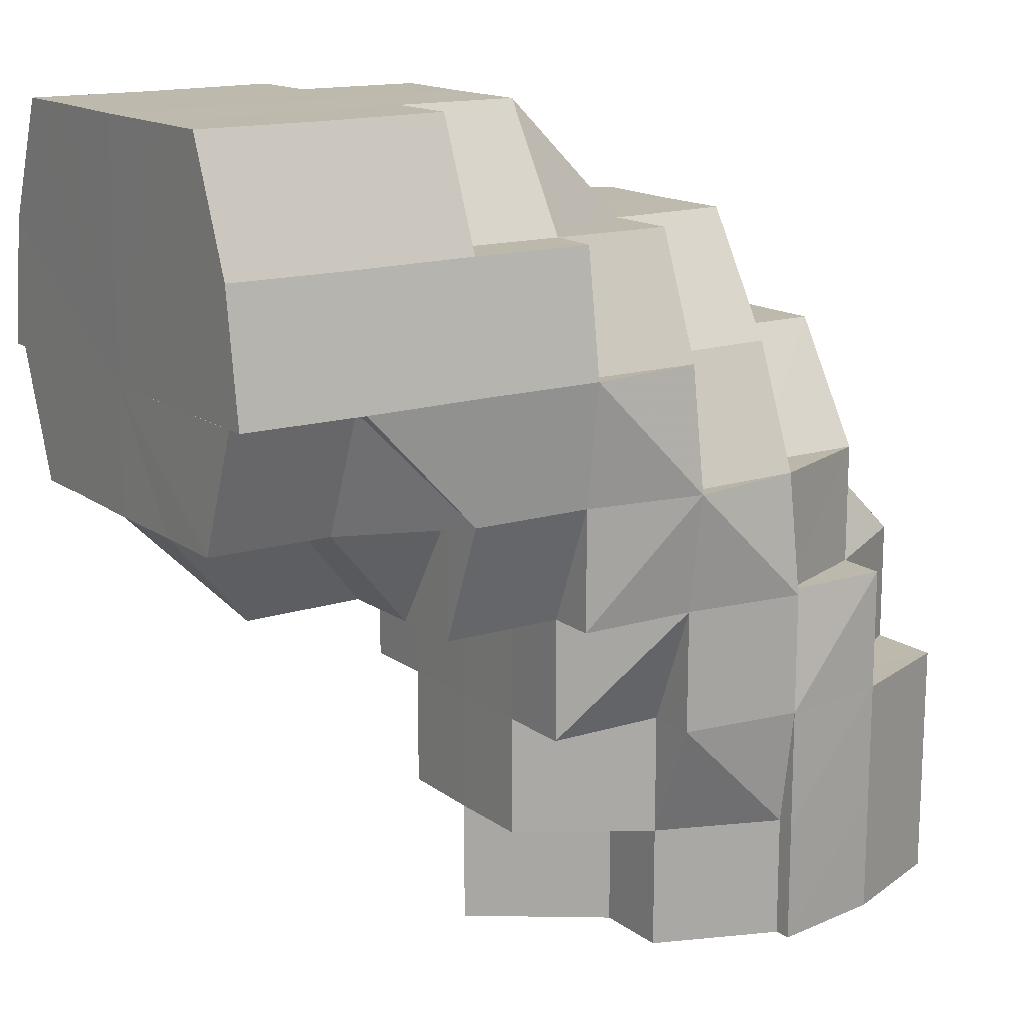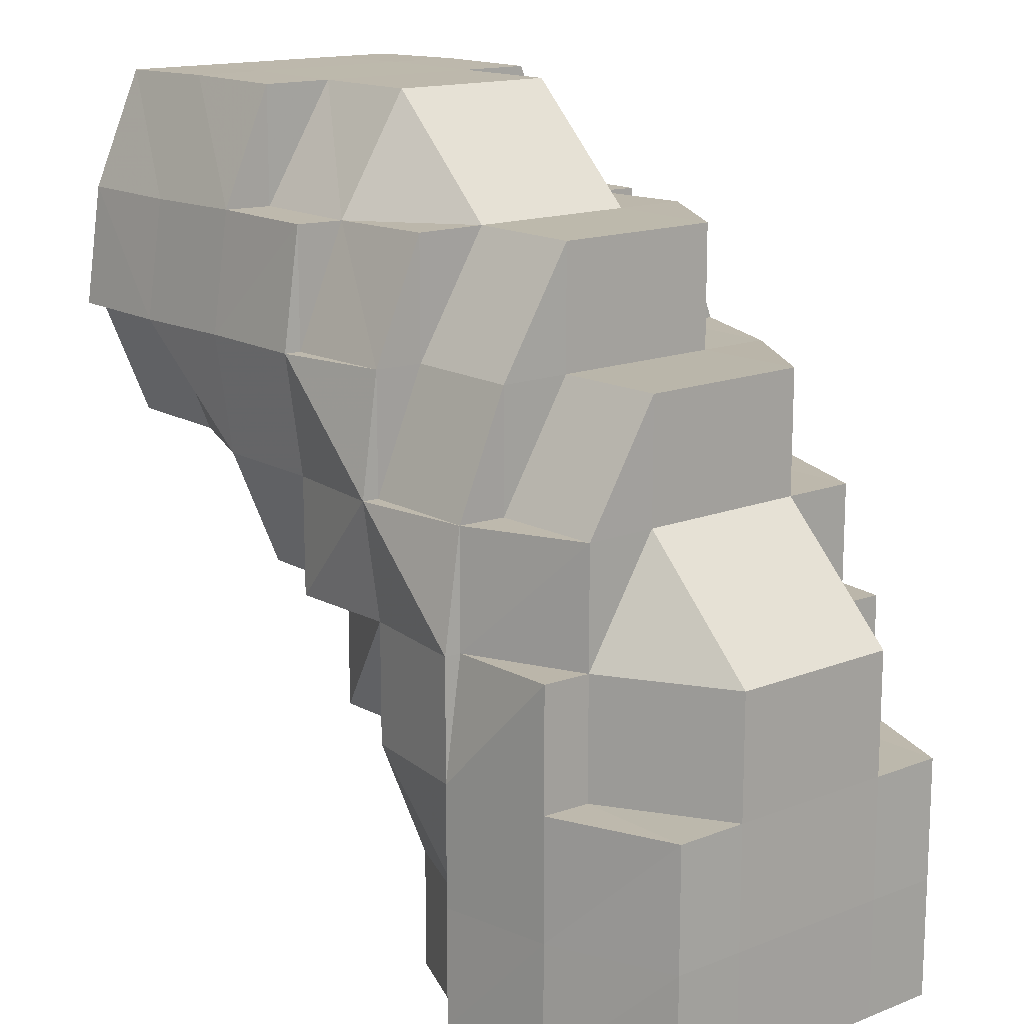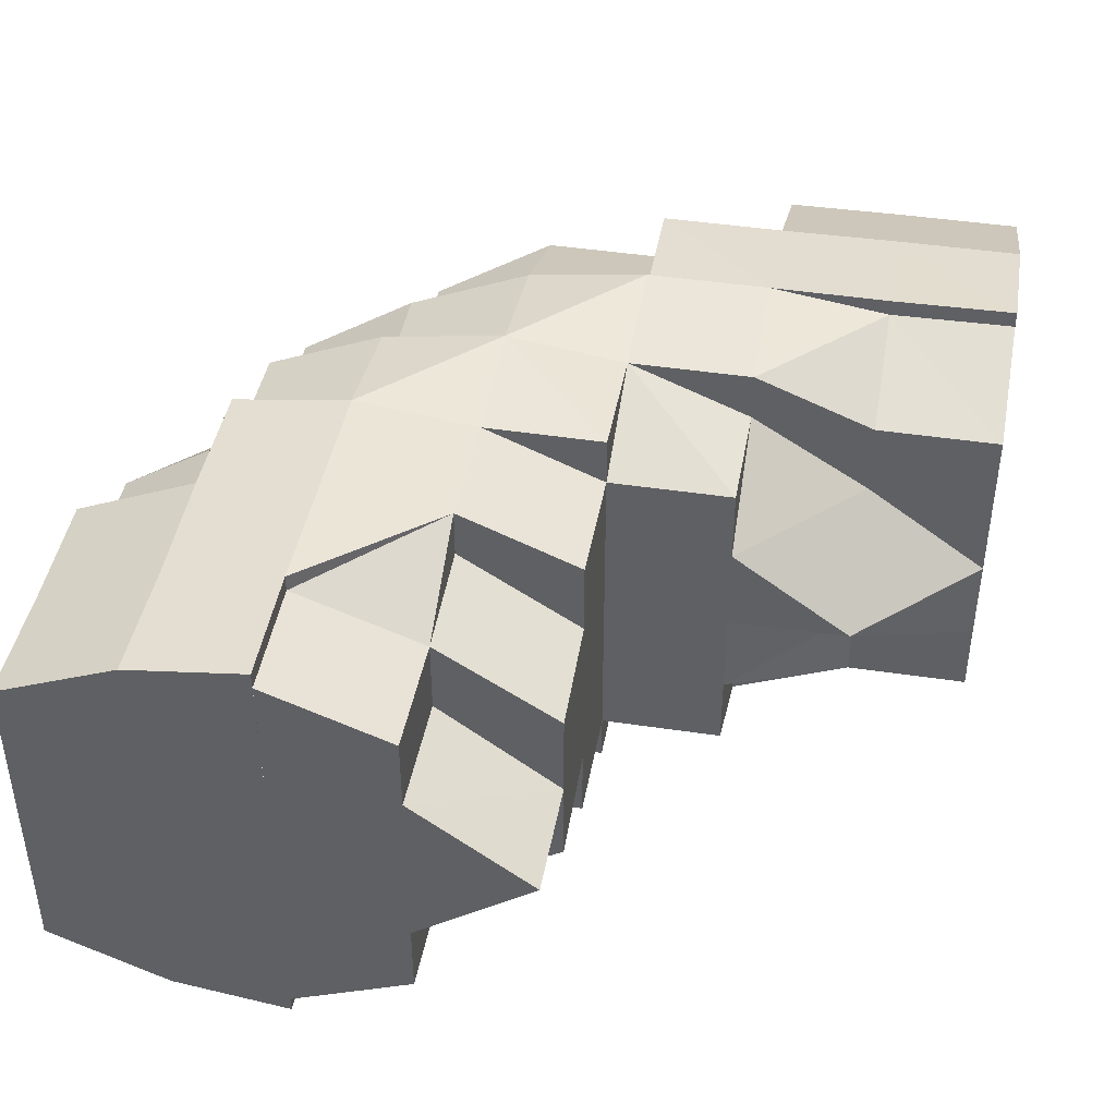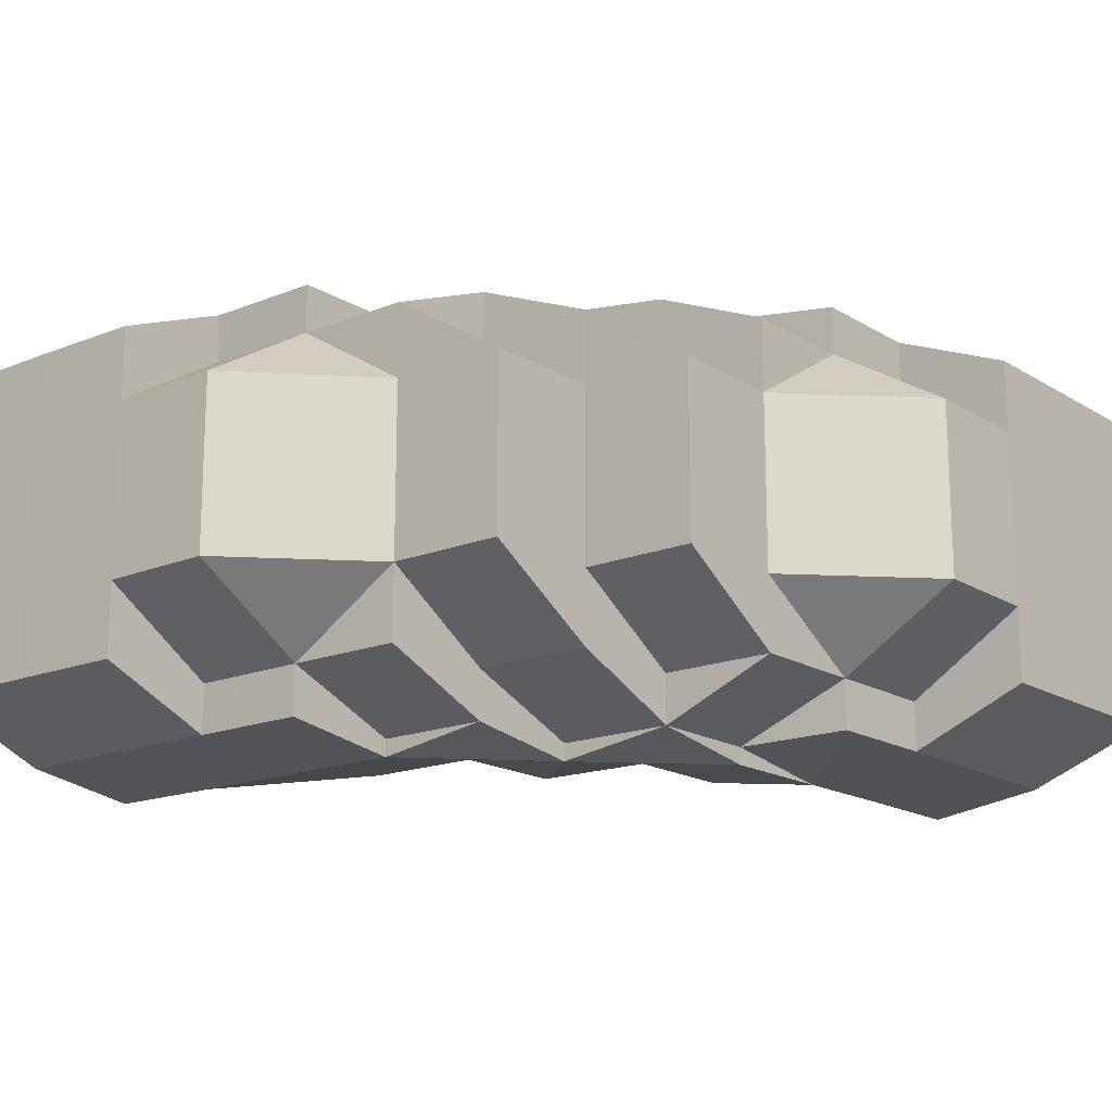
<metadata>
{"format":"obj","ext":"obj","renderer":"f3d","projection":"perspective","resolution":1024,"background":"white","views":[{"elev":15.2,"azim":146.2,"up":"+Y"},{"elev":14.7,"azim":-129.7,"up":"+Y"},{"elev":43.0,"azim":10.0,"up":"+Z"},{"elev":-16.8,"azim":-140.9,"up":"+Z"}]}
</metadata>
<code>
o 156
v 2213 1881 9.135
v 2213 1881 9.135
v 2213 1881 9.128
v 2213 1881 9.128
v 2213 1881 9.122
v 2213 1881 9.128
v 2213 1881 9.122
v 2213 1881 9.117
v 2213 1881 9.122
v 2213 1881 9.128
v 2213 1881 9.122
v 2213 1881 9.128
v 2213 1881 9.117
v 2213 1881 9.116
v 2213 1881 9.117
v 2213 1881 9.117
v 2213 1881 9.122
v 2213 1881 9.117
v 2213 1881 9.116
v 2213 1881 9.117
v 2213 1881 9.116
v 2213 1881 9.122
v 2213 1881 9.117
v 2213 1881 9.117
v 2213 1881 9.116
v 2213 1881 9.116
v 2213 1881 9.116
v 2213 1881 9.117
v 2213 1881 9.117
v 2213 1881 9.116
v 2213 1881 9.116
v 2213 1881 9.116
v 2213 1881 9.117
v 2213 1881 9.117
v 2213 1881 9.122
v 2213 1881 9.122
v 2213 1881 9.122
v 2213 1881 9.128
v 2213 1881 9.117
v 2213 1881 9.128
v 2213 1881 9.135
v 2213 1881 9.122
v 2213 1881 9.122
v 2213 1881 9.128
v 2213 1881 9.116
v 2213 1881 9.117
v 2213 1881 9.116
v 2213 1881 9.116
v 2213 1881 9.128
v 2213 1881 9.135
v 2213 1881 9.122
v 2213 1881 9.128
v 2213 1881 9.117
v 2213 1881 9.122
v 2213 1881 9.117
v 2213 1881 9.122
v 2213 1881 9.122
v 2213 1881 9.128
v 2213 1881 9.135
v 2213 1881 9.135
v 2213 1881 9.135
v 2213 1881 9.128
v 2213 1881 9.142
v 2213 1881 9.142
v 2213 1881 9.142
v 2213 1881 9.148
v 2213 1881 9.142
v 2213 1881 9.135
v 2213 1881 9.142
v 2213 1881 9.148
v 2213 1881 9.148
v 2213 1881 9.153
v 2213 1881 9.128
v 2213 1881 9.135
v 2213 1881 9.122
v 2213 1881 9.128
v 2213 1881 9.117
v 2213 1881 9.122
v 2213 1881 9.135
v 2213 1881 9.142
v 2213 1881 9.128
v 2213 1881 9.122
v 2213 1881 9.122
v 2213 1881 9.135
v 2213 1881 9.128
v 2213 1881 9.142
v 2213 1881 9.142
v 2213 1881 9.148
v 2213 1881 9.148
v 2213 1881 9.153
v 2213 1881 9.148
v 2213 1881 9.153
v 2213 1881 9.142
v 2213 1881 9.135
v 2213 1881 9.148
v 2213 1881 9.142
v 2213 1881 9.148
v 2213 1881 9.148
v 2213 1881 9.142
v 2213 1881 9.153
v 2213 1881 9.153
v 2213 1881 9.154
v 2213 1881 9.154
v 2213 1881 9.154
v 2213 1881 9.153
v 2213 1881 9.153
v 2213 1881 9.148
v 2213 1881 9.153
v 2213 1881 9.154
v 2213 1881 9.154
v 2213 1881 9.154
v 2213 1881 9.153
v 2213 1881 9.154
v 2213 1881 9.148
v 2213 1881 9.153
v 2213 1881 9.142
v 2213 1881 9.135
v 2213 1881 9.135
v 2213 1881 9.128
v 2213 1881 9.122
v 2213 1881 9.117
v 2213 1881 9.122
v 2213 1881 9.128
v 2213 1881 9.117
v 2213 1881 9.116
v 2213 1881 9.117
v 2213 1881 9.117
v 2213 1881 9.116
v 2213 1881 9.117
v 2213 1881 9.116
v 2213 1881 9.116
v 2213 1881 9.117
v 2213 1881 9.116
v 2213 1881 9.116
v 2213 1881 9.122
v 2213 1881 9.117
v 2213 1881 9.128
v 2213 1881 9.122
v 2213 1881 9.122
v 2213 1881 9.135
v 2213 1881 9.122
v 2213 1881 9.117
v 2213 1881 9.128
v 2213 1881 9.128
v 2213 1881 9.128
v 2213 1881 9.122
v 2213 1881 9.117
v 2213 1881 9.116
v 2213 1881 9.117
v 2213 1881 9.116
v 2213 1881 9.117
v 2213 1881 9.116
v 2213 1881 9.122
v 2213 1881 9.122
v 2213 1881 9.117
v 2213 1881 9.117
v 2213 1881 9.117
v 2213 1881 9.122
v 2213 1881 9.117
v 2213 1881 9.117
v 2213 1881 9.116
v 2213 1881 9.122
v 2213 1881 9.117
v 2213 1881 9.117
v 2213 1881 9.117
v 2213 1881 9.128
v 2213 1881 9.122
v 2213 1881 9.122
v 2213 1881 9.128
v 2213 1881 9.116
v 2213 1881 9.117
v 2213 1881 9.116
v 2213 1881 9.122
v 2213 1881 9.122
v 2213 1881 9.128
v 2213 1881 9.122
v 2213 1881 9.128
v 2213 1881 9.116
v 2213 1881 9.117
v 2213 1881 9.117
v 2213 1881 9.117
v 2213 1881 9.117
v 2213 1881 9.117
v 2213 1881 9.122
v 2213 1881 9.128
v 2213 1881 9.128
v 2213 1881 9.135
v 2213 1881 9.135
v 2213 1881 9.135
v 2213 1881 9.135
v 2213 1881 9.142
v 2213 1881 9.142
v 2213 1881 9.142
v 2213 1881 9.148
v 2213 1881 9.148
v 2213 1881 9.142
v 2213 1881 9.148
v 2213 1881 9.148
v 2213 1881 9.153
v 2213 1881 9.142
v 2213 1881 9.148
v 2213 1881 9.148
v 2213 1881 9.153
v 2213 1881 9.153
v 2213 1881 9.154
v 2213 1881 9.154
v 2213 1881 9.153
v 2213 1881 9.154
v 2213 1881 9.153
v 2213 1881 9.153
v 2213 1881 9.154
v 2213 1881 9.154
v 2213 1881 9.154
v 2213 1881 9.148
v 2213 1881 9.153
v 2213 1881 9.154
v 2213 1881 9.142
v 2213 1881 9.148
v 2213 1881 9.142
v 2213 1881 9.148
v 2213 1881 9.154
v 2213 1881 9.153
v 2213 1881 9.153
v 2213 1881 9.154
v 2213 1881 9.153
v 2213 1881 9.153
v 2213 1881 9.153
v 2213 1881 9.148
v 2213 1881 9.148
v 2213 1881 9.153
v 2213 1881 9.148
v 2213 1881 9.142
v 2213 1881 9.154
v 2213 1881 9.154
v 2213 1881 9.153
v 2213 1881 9.148
v 2213 1881 9.142
v 2213 1881 9.142
v 2213 1881 9.142
v 2213 1881 9.148
v 2213 1881 9.135
v 2213 1881 9.142
v 2213 1881 9.135
v 2213 1881 9.142
v 2213 1881 9.135
v 2213 1881 9.148
v 2213 1881 9.128
v 2213 1881 9.148
v 2213 1881 9.142
v 2213 1881 9.142
v 2213 1881 9.135
v 2213 1881 9.142
v 2213 1881 9.148
v 2213 1881 9.142
v 2213 1881 9.148
v 2213 1881 9.142
v 2213 1881 9.153
v 2213 1881 9.148
v 2213 1881 9.153
v 2213 1881 9.153
v 2213 1881 9.148
v 2213 1881 9.148
v 2213 1881 9.148
v 2213 1881 9.148
v 2213 1881 9.148
v 2213 1881 9.142
v 2213 1881 9.154
v 2213 1881 9.153
v 2213 1881 9.153
v 2213 1881 9.148
v 2213 1881 9.153
v 2213 1881 9.153
v 2213 1881 9.153
v 2213 1881 9.148
v 2213 1881 9.153
v 2213 1881 9.148
v 2213 1881 9.148
v 2213 1881 9.142
v 2213 1881 9.153
v 2213 1881 9.148
v 2213 1881 9.148
v 2213 1881 9.142
v 2213 1881 9.153
v 2213 1881 9.153
v 2213 1881 9.154
v 2213 1881 9.153
v 2213 1881 9.153
v 2213 1881 9.153
v 2213 1881 9.148
v 2213 1881 9.148
v 2213 1881 9.142
v 2213 1881 9.128
v 2213 1881 9.122
v 2213 1881 9.122
v 2213 1881 9.122
v 2213 1881 9.117
v 2213 1881 9.122
v 2213 1881 9.128
v 2213 1881 9.128
v 2213 1881 9.128
v 2213 1881 9.135
v 2213 1881 9.135
v 2213 1881 9.142
v 2213 1881 9.142
v 2213 1881 9.142
v 2213 1881 9.148
v 2213 1881 9.128
v 2213 1881 9.122
v 2213 1881 9.122
v 2213 1881 9.117
v 2213 1881 9.122
v 2213 1881 9.128
v 2213 1881 9.122
v 2213 1881 9.122
v 2213 1881 9.117
v 2213 1881 9.135
v 2213 1881 9.142
v 2213 1881 9.135
v 2213 1881 9.142
v 2213 1881 9.135
v 2213 1881 9.128
v 2213 1881 9.128
v 2213 1881 9.122
v 2213 1881 9.128
v 2213 1881 9.128
v 2213 1881 9.128
v 2213 1881 9.122
v 2213 1881 9.122
v 2213 1881 9.117
v 2213 1881 9.128
v 2213 1881 9.122
v 2213 1881 9.122
v 2213 1881 9.122
v 2213 1881 9.128
v 2213 1881 9.128
v 2213 1881 9.135
v 2213 1881 9.128
v 2213 1881 9.142
v 2213 1881 9.135
v 2213 1881 9.135
v 2213 1881 9.128
v 2213 1881 9.122
v 2213 1881 9.142
v 2213 1881 9.142
v 2213 1881 9.148
v 2213 1881 9.153
v 2213 1881 9.148
v 2213 1881 9.148
v 2213 1881 9.148
v 2213 1881 9.135
v 2213 1881 9.135
v 2213 1881 9.142
v 2213 1881 9.142
v 2213 1881 9.122
v 2213 1881 9.117
v 2213 1881 9.128
v 2213 1881 9.128
v 2213 1881 9.117
v 2213 1881 9.116
v 2213 1881 9.122
v 2213 1881 9.117
v 2213 1881 9.117
v 2213 1881 9.117
v 2213 1881 9.122
v 2213 1881 9.122
v 2213 1881 9.128
v 2213 1881 9.122
v 2213 1881 9.117
v 2213 1881 9.122
v 2213 1881 9.117
v 2213 1881 9.128
v 2213 1881 9.122
v 2213 1881 9.135
v 2213 1881 9.135
v 2213 1881 9.142
v 2213 1881 9.142
v 2213 1881 9.148
v 2213 1881 9.153
v 2213 1881 9.153
v 2213 1881 9.154
v 2213 1881 9.142
v 2213 1881 9.148
v 2213 1881 9.148
v 2213 1881 9.148
v 2213 1881 9.153
v 2213 1881 9.148
v 2213 1881 9.153
v 2213 1881 9.148
v 2213 1881 9.142
v 2213 1881 9.153
v 2213 1881 9.148
v 2213 1881 9.135
v 2213 1881 9.142
v 2213 1881 9.128
v 2213 1881 9.128
v 2213 1881 9.128
v 2213 1881 9.135
v 2213 1881 9.135
v 2213 1881 9.135
v 2213 1881 9.142
v 2213 1881 9.142
v 2213 1881 9.148
v 2213 1881 9.148
v 2213 1881 9.148
v 2213 1881 9.142
v 2213 1881 9.142
v 2213 1881 9.148
v 2213 1881 9.153
v 2213 1881 9.154
v 2213 1881 9.153
v 2213 1881 9.153
v 2213 1881 9.154
v 2213 1881 9.153
v 2213 1881 9.148
v 2213 1881 9.154
v 2213 1881 9.153
v 2213 1881 9.122
v 2213 1881 9.117
v 2213 1881 9.117
v 2213 1881 9.122
v 2213 1881 9.128
v 2213 1881 9.128
v 2213 1881 9.116
v 2213 1881 9.116
v 2213 1881 9.117
v 2213 1881 9.117
v 2213 1881 9.122
v 2213 1881 9.117
v 2213 1881 9.117
v 2213 1881 9.117
v 2213 1881 9.122
v 2213 1881 9.142
v 2213 1881 9.148
v 2213 1881 9.148
v 2213 1881 9.148
v 2213 1881 9.153
v 2213 1881 9.117
v 2213 1881 9.116
v 2213 1881 9.116
v 2213 1881 9.154
v 2213 1881 9.154
v 2213 1881 9.153
v 2213 1881 9.117
v 2213 1881 9.117
v 2213 1881 9.122
v 2213 1881 9.117
v 2213 1881 9.117
v 2213 1881 9.148
v 2213 1881 9.153
v 2213 1881 9.153
v 2213 1881 9.153
v 2213 1881 9.153
v 2213 1881 9.153
v 2213 1881 9.153
v 2213 1881 9.153
v 2213 1881 9.153
v 2213 1881 9.154
v 2213 1881 9.153
v 2213 1881 9.117
v 2213 1881 9.116
v 2213 1881 9.116
v 2213 1881 9.148
v 2213 1881 9.148
v 2213 1881 9.142
v 2213 1881 9.117
v 2213 1881 9.122
v 2213 1881 9.122
v 2213 1881 9.122
v 2213 1881 9.128
v 2213 1881 9.148
v 2213 1881 9.153
v 2213 1881 9.153
v 2213 1881 9.154
v 2213 1881 9.154
v 2213 1881 9.153
v 2213 1881 9.154
v 2213 1881 9.153
v 2213 1881 9.153
v 2213 1881 9.154
v 2213 1881 9.153
v 2213 1881 9.153
v 2213 1881 9.153
v 2213 1881 9.148
v 2213 1881 9.128
v 2213 1881 9.122
v 2213 1881 9.122
v 2213 1881 9.122
v 2213 1881 9.117
v 2213 1881 9.153
v 2213 1881 9.148
v 2213 1881 9.148
v 2213 1881 9.148
v 2213 1881 9.142
v 2213 1881 9.135
v 2213 1881 9.128
v 2213 1881 9.135
v 2213 1881 9.122
v 2213 1881 9.142
v 2213 1881 9.117
v 2213 1881 9.148
v 2213 1881 9.153
v 2213 1881 9.154
v 2213 1881 9.148
v 2213 1881 9.153
v 2213 1881 9.142
v 2213 1881 9.135
v 2213 1881 9.128
v 2213 1881 9.122
v 2213 1881 9.117
f 1 2 3
f 3 4 5
f 2 4 6
f 5 7 8
f 4 7 9
f 10 11 7
f 4 12 7
f 8 13 14
f 11 15 13
f 7 13 16
f 7 17 13
f 15 18 19
f 18 20 21
f 22 20 23
f 24 21 25
f 13 25 26
f 13 24 27
f 27 28 29
f 30 31 29
f 31 32 33
f 34 28 35
f 28 36 37
f 35 36 38
f 28 39 36
f 38 40 41
f 39 42 36
f 43 42 44
f 45 39 46
f 47 48 39
f 44 49 50
f 51 52 49
f 53 51 54
f 55 54 56
f 56 57 58
f 52 59 60
f 49 60 61
f 49 62 60
f 50 60 63
f 59 64 65
f 63 65 66
f 60 65 67
f 60 68 65
f 65 69 70
f 71 70 72
f 73 74 68
f 75 73 76
f 77 78 75
f 76 73 79
f 79 74 80
f 73 81 74
f 82 81 73
f 82 83 81
f 81 84 74
f 81 85 84
f 74 84 86
f 74 86 87
f 80 86 88
f 88 89 90
f 89 91 92
f 84 93 86
f 84 94 93
f 86 93 95
f 96 95 97
f 93 98 95
f 93 99 98
f 95 98 100
f 100 101 102
f 100 102 103
f 104 103 105
f 98 106 100
f 98 107 106
f 106 108 109
f 108 110 111
f 112 111 113
f 114 115 106
f 116 114 98
f 114 115 117
f 116 114 117
f 118 116 93
f 118 116 117
f 119 118 84
f 119 118 117
f 120 119 81
f 120 119 117
f 121 120 117
f 121 120 82
f 122 82 123
f 124 82 122
f 125 126 124
f 126 127 82
f 128 127 126
f 129 126 82
f 130 131 126
f 132 131 117
f 132 133 134
f 135 132 117
f 135 132 136
f 137 135 117
f 137 135 138
f 138 139 136
f 140 137 117
f 141 138 142
f 140 137 143
f 144 143 141
f 143 145 138
f 143 138 146
f 138 136 147
f 147 136 148
f 136 149 148
f 147 148 150
f 151 150 152
f 153 154 151
f 150 134 155
f 156 157 150
f 158 156 159
f 159 160 161
f 162 163 160
f 164 165 161
f 166 162 167
f 168 167 164
f 169 167 168
f 170 150 129
f 170 129 171
f 172 170 171
f 171 155 173
f 174 173 175
f 176 174 177
f 178 172 179
f 178 180 181
f 172 182 180
f 172 183 182
f 184 185 186
f 185 187 188
f 189 190 191
f 190 192 193
f 192 194 195
f 191 196 197
f 197 198 199
f 200 201 198
f 198 202 203
f 204 203 205
f 204 205 206
f 198 204 207
f 207 204 208
f 198 209 204
f 209 210 211
f 210 212 211
f 209 211 213
f 214 210 215
f 215 213 216
f 217 218 214
f 219 220 218
f 213 221 222
f 213 222 223
f 224 213 225
f 224 225 226
f 224 226 227
f 226 225 228
f 226 228 229
f 230 226 231
f 231 228 232
f 233 234 230
f 235 236 228
f 232 237 1
f 236 238 237
f 228 237 239
f 228 240 237
f 237 2 241
f 237 242 2
f 242 243 2
f 2 243 4
f 243 12 4
f 242 244 243
f 243 245 12
f 244 245 243
f 246 244 242
f 245 247 12
f 246 248 249
f 244 250 245
f 246 250 244
f 250 251 245
f 245 251 247
f 250 252 251
f 253 252 254
f 255 246 256
f 257 258 246
f 259 260 255
f 260 261 262
f 259 263 264
f 264 265 266
f 267 257 268
f 268 269 270
f 267 271 272
f 272 273 274
f 269 275 276
f 277 276 278
f 279 280 277
f 280 281 282
f 283 284 281
f 285 286 279
f 285 287 288
f 288 289 253
f 289 290 291
f 292 293 294
f 294 295 296
f 297 298 299
f 299 300 301
f 302 303 304
f 304 305 306
f 307 247 308
f 308 309 310
f 247 309 311
f 247 312 309
f 312 313 309
f 251 312 247
f 314 313 315
f 251 316 312
f 317 318 316
f 319 320 251
f 320 321 312
f 312 322 323
f 318 324 325
f 325 326 327
f 328 327 329
f 330 331 328
f 332 333 329
f 334 335 333
f 336 337 334
f 338 336 339
f 340 339 330
f 341 342 332
f 343 344 340
f 345 344 343
f 346 347 345
f 346 348 349
f 350 351 341
f 352 353 350
f 349 353 352
f 342 354 355
f 356 357 354
f 358 355 359
f 360 361 358
f 362 363 359
f 364 365 363
f 366 364 360
f 367 368 362
f 369 370 368
f 371 372 367
f 373 374 366
f 375 376 373
f 377 376 375
f 376 374 351
f 378 379 377
f 380 379 378
f 376 381 374
f 382 381 376
f 383 382 376
f 382 384 381
f 385 386 383
f 387 388 382
f 388 389 381
f 390 387 391
f 381 392 374
f 381 393 392
f 374 392 394
f 374 394 356
f 392 395 394
f 394 395 167
f 395 396 167
f 392 397 395
f 397 396 395
f 393 397 392
f 397 398 396
f 398 143 396
f 398 399 143
f 393 400 397
f 400 398 397
f 400 401 398
f 402 400 393
f 402 403 400
f 404 402 405
f 406 140 398
f 407 406 400
f 406 140 117
f 407 406 117
f 408 407 117
f 408 407 402
f 409 408 117
f 409 408 410
f 411 410 404
f 412 409 410
f 410 413 402
f 410 402 414
f 415 412 416
f 109 410 416
f 417 418 419
f 420 421 422
f 315 423 424
f 425 426 423
f 427 428 425
f 429 430 431
f 432 433 434
f 434 435 436
f 437 438 439
f 440 441 442
f 443 444 445
f 446 447 445
f 448 449 450
f 448 451 452
f 453 454 212
f 454 455 212
f 455 456 457
f 458 457 212
f 459 460 461
f 462 463 464
f 465 466 467
f 467 468 469
f 470 471 472
f 473 474 475
f 476 477 478
f 479 480 477
f 481 482 483
f 484 485 486
f 486 487 488
f 489 490 491
f 491 492 493
f 494 495 496
f 495 497 496
f 498 494 496
f 497 499 496
f 499 30 496
f 500 498 496
f 501 500 496
f 502 501 496
f 503 504 496
f 505 503 496
f 506 505 496
f 507 506 496
f 508 507 496
f 509 508 496

</code>
